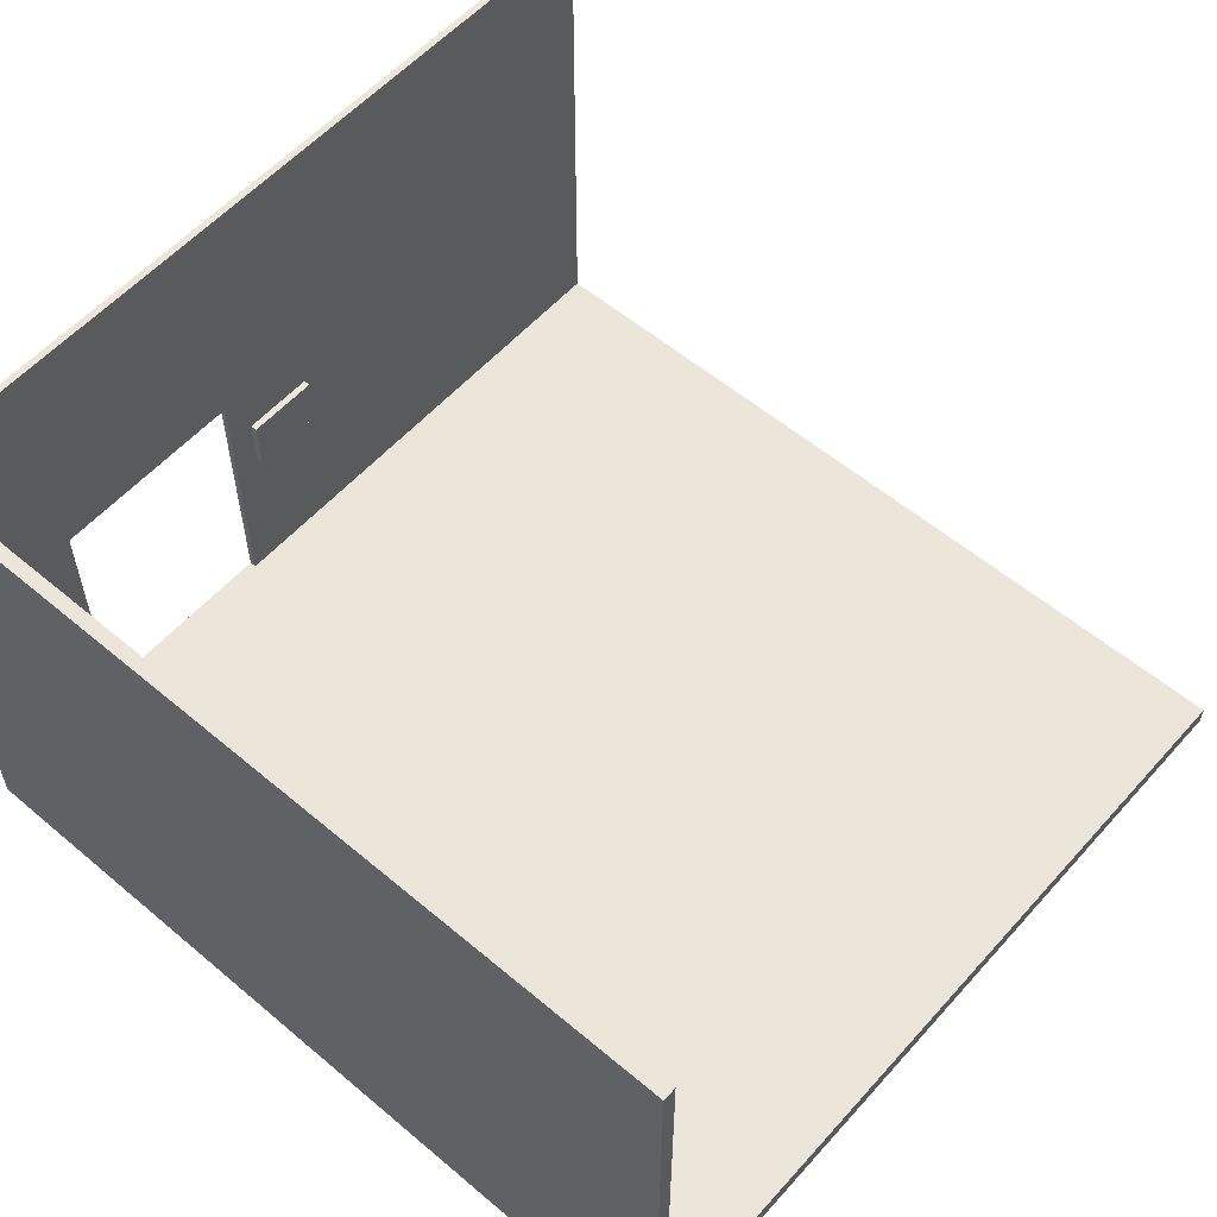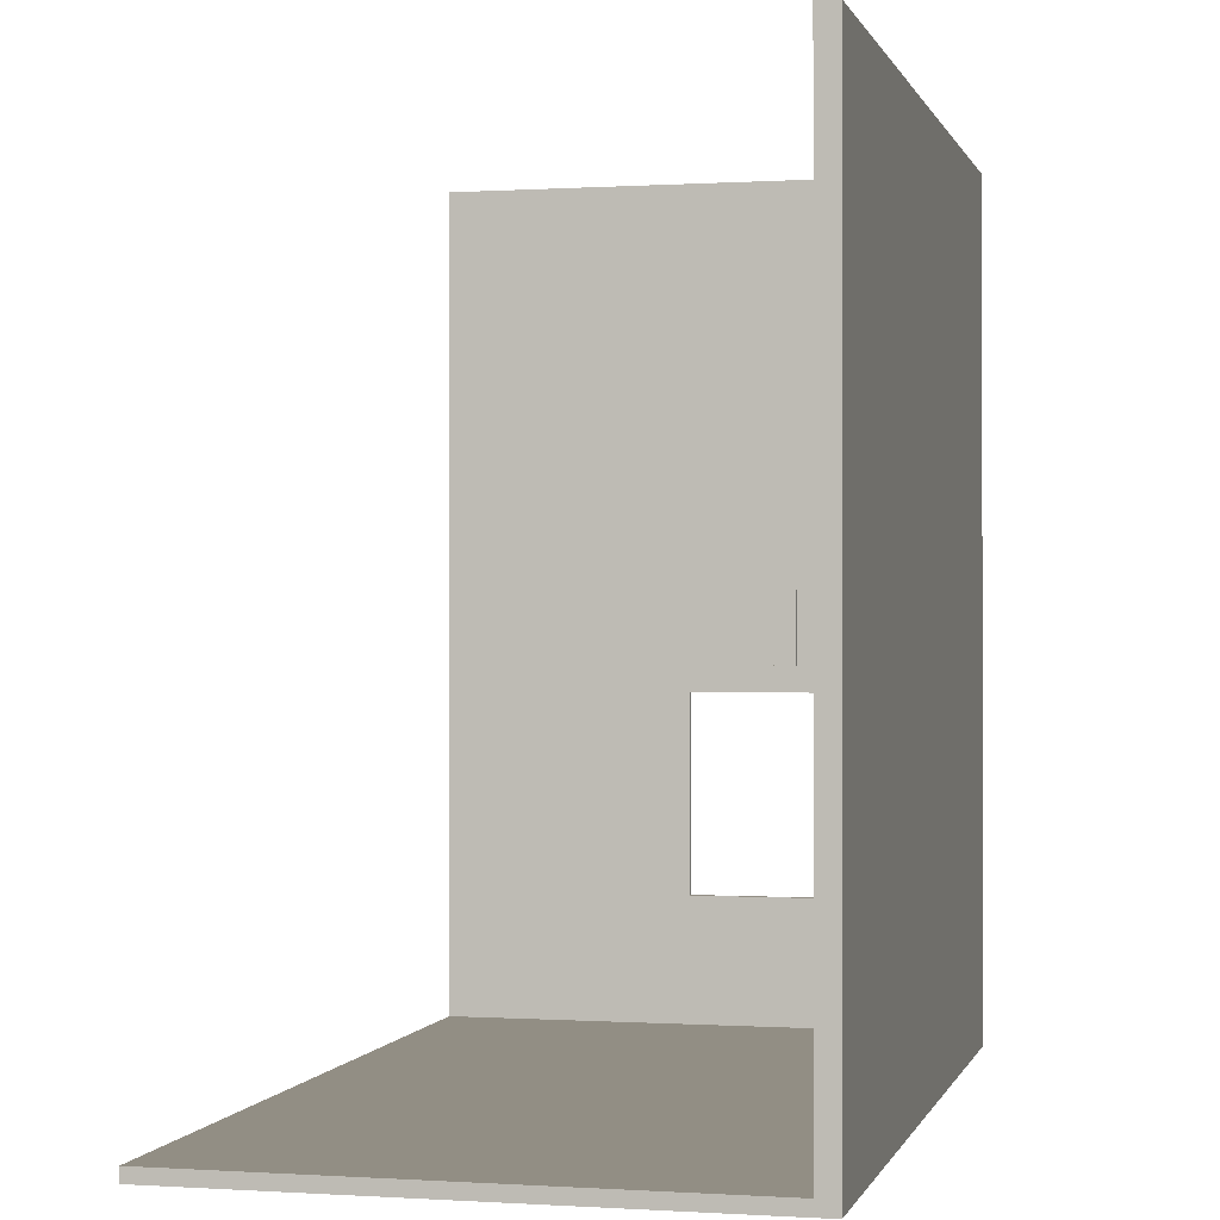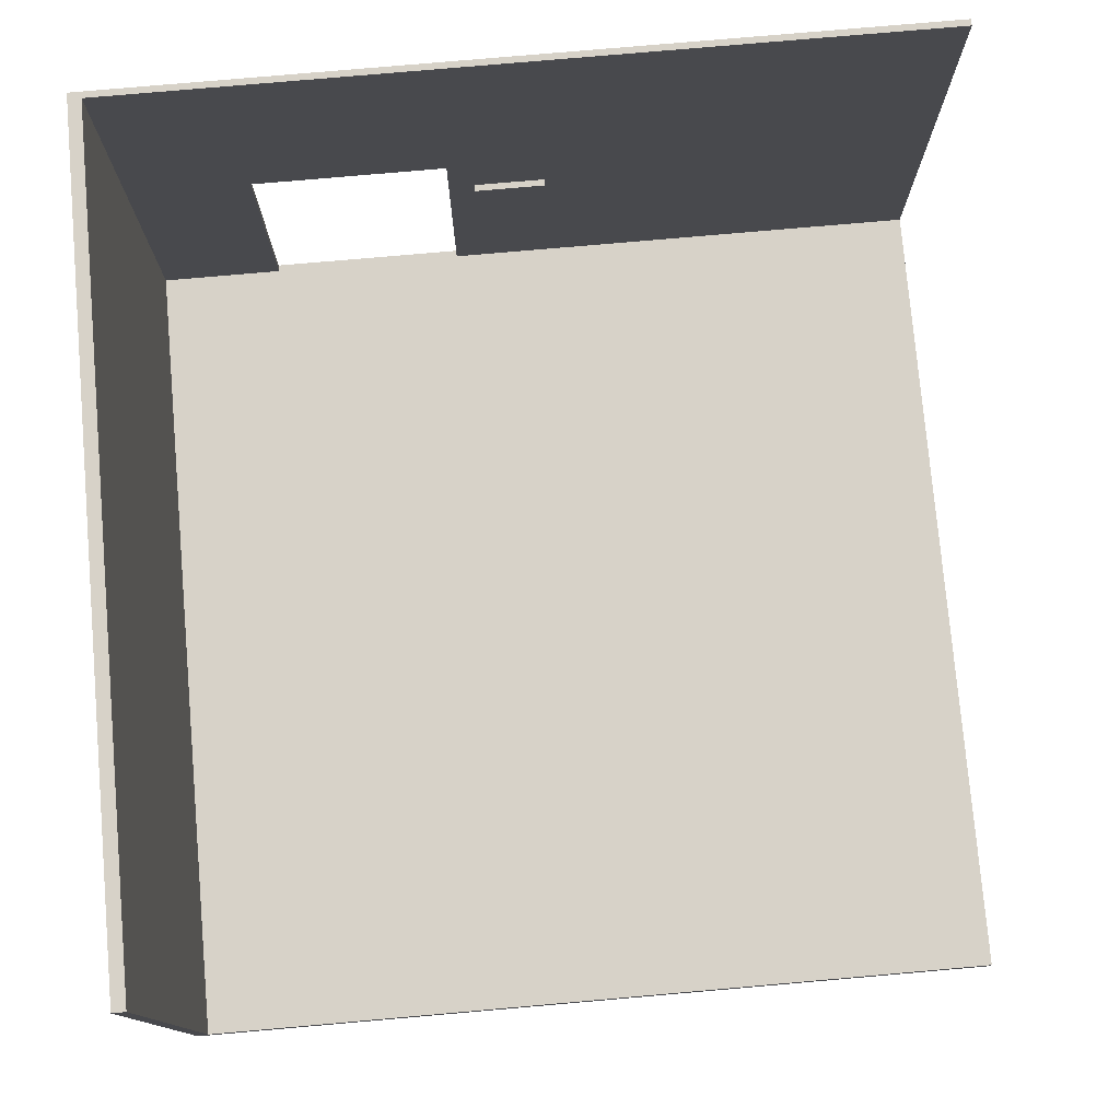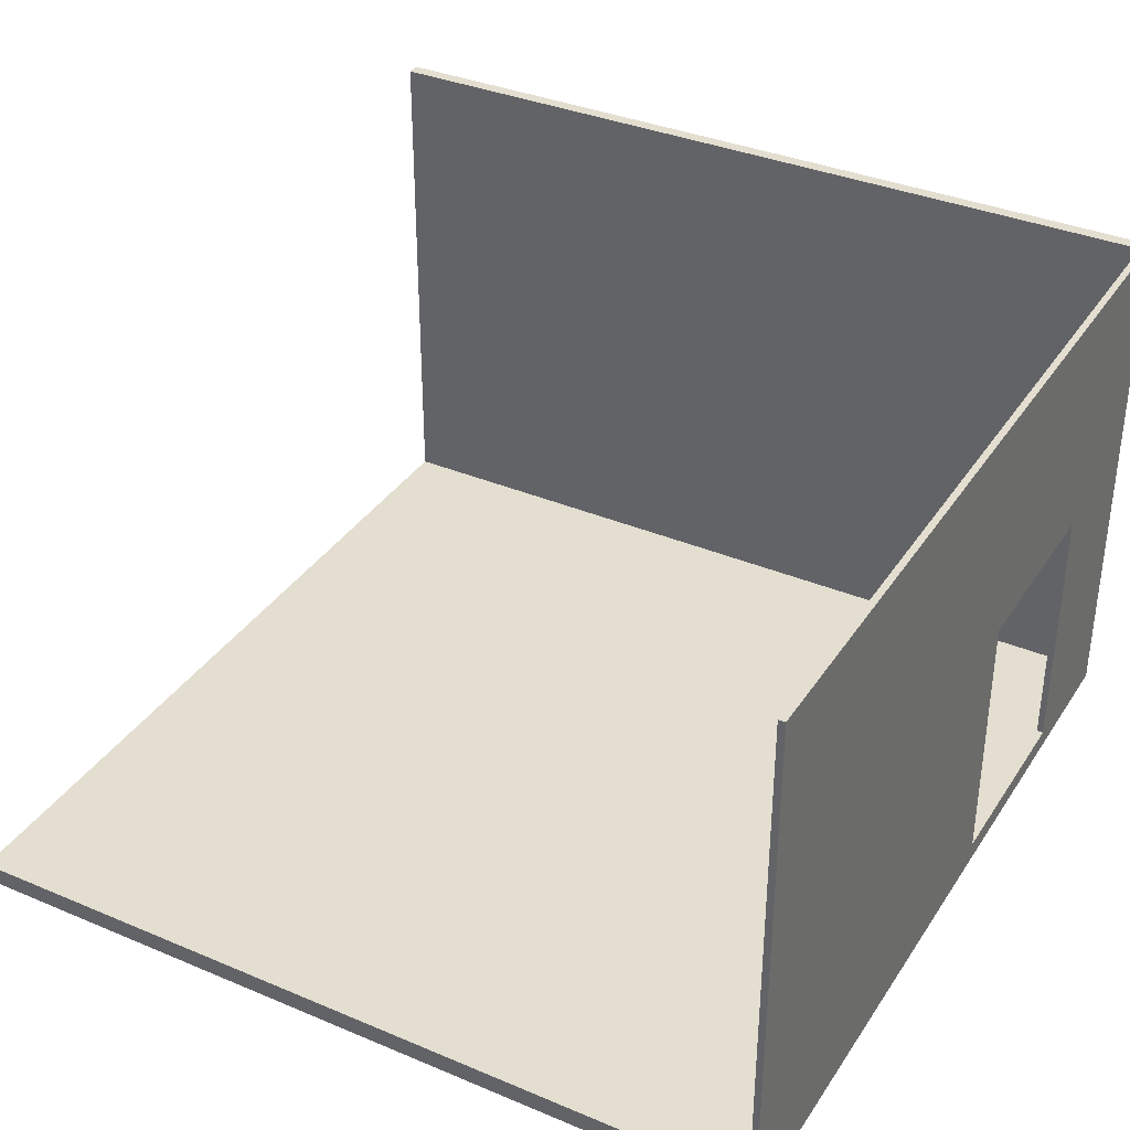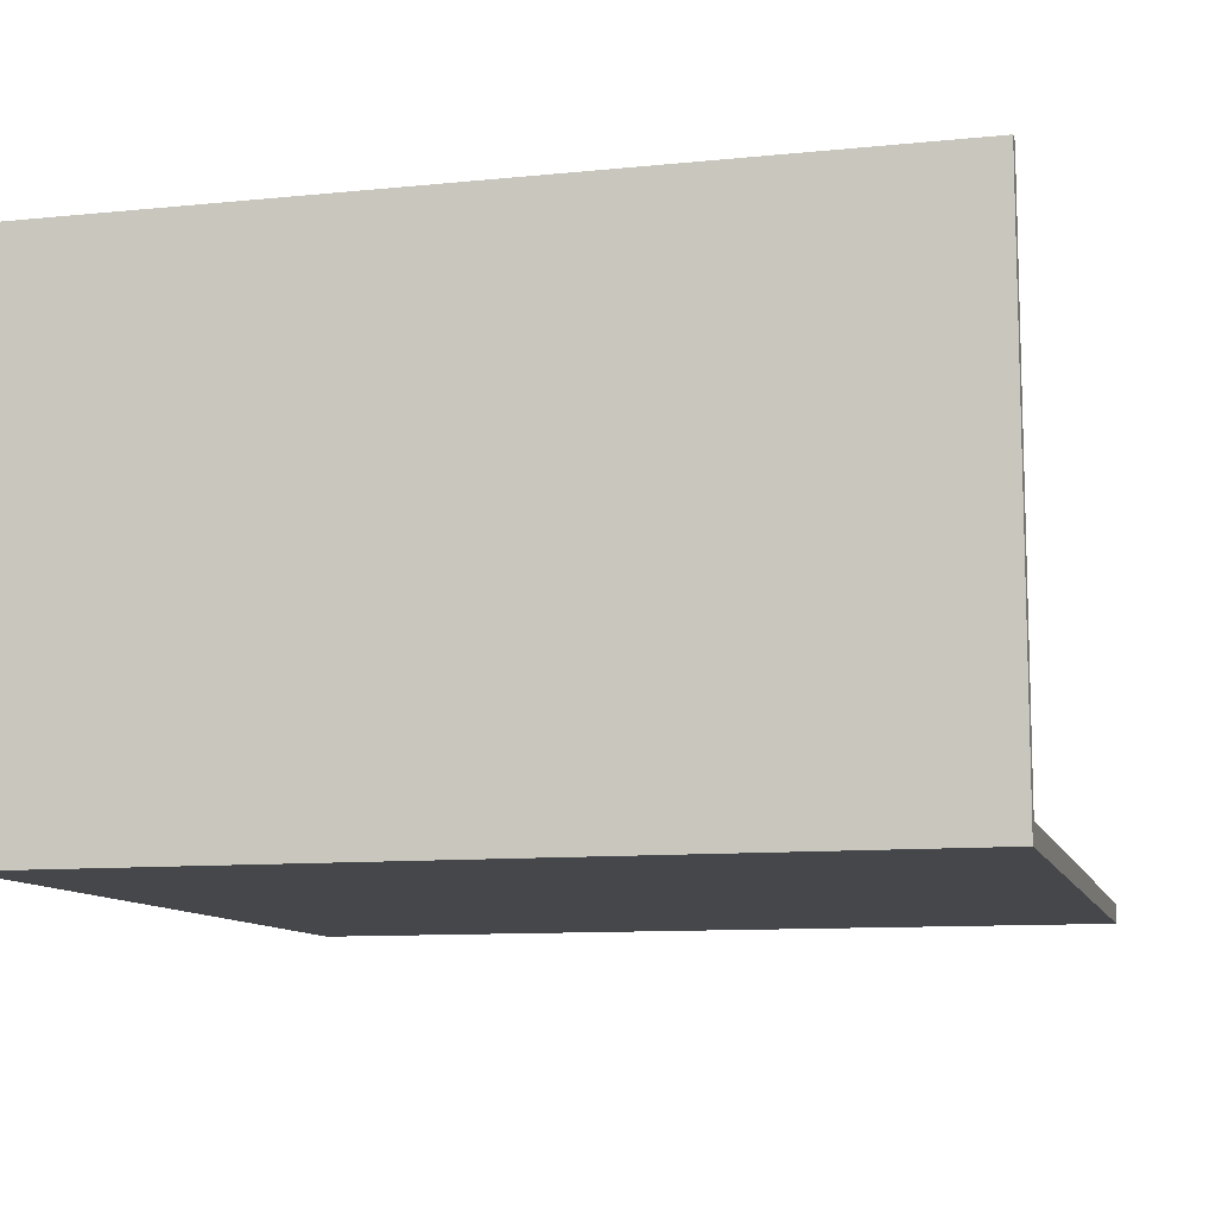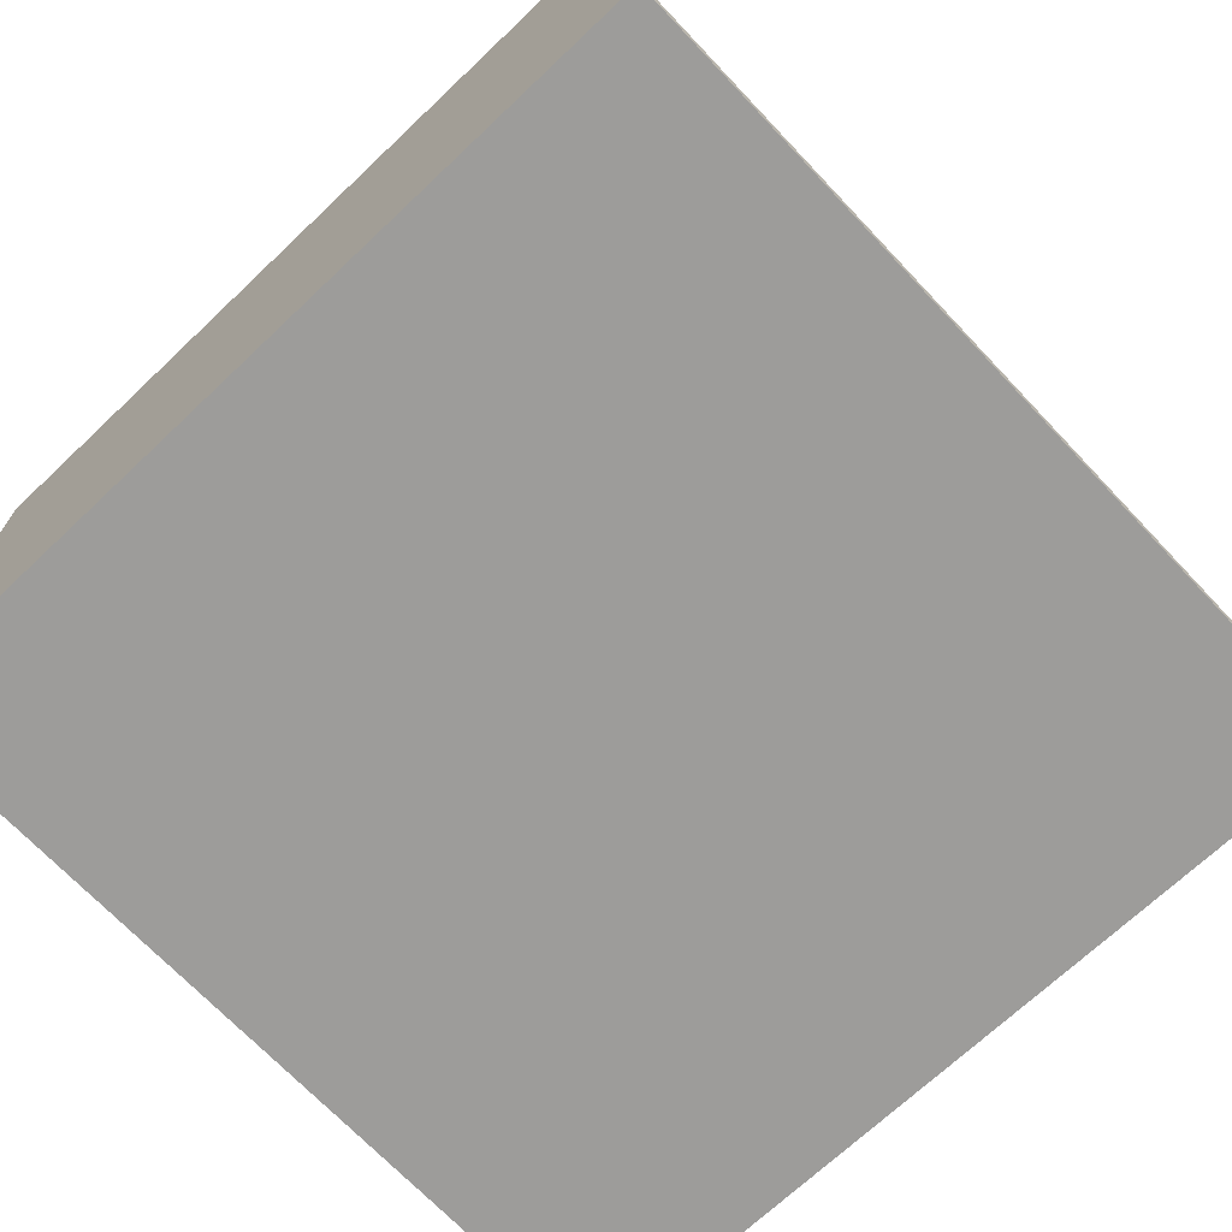
<metadata>
{"format":"obj","ext":"obj","renderer":"f3d","projection":"perspective","resolution":1024,"background":"white","views":[{"elev":57.0,"azim":-138.8,"up":"+Y"},{"elev":-0.1,"azim":-76.3,"up":"+Z"},{"elev":77.3,"azim":-95.0,"up":"+Y"},{"elev":35.7,"azim":29.0,"up":"+Y"},{"elev":-10.4,"azim":-165.7,"up":"+Y"},{"elev":-70.2,"azim":-136.6,"up":"+Y"}]}
</metadata>
<code>
g 4x2 third-2
v -63 0 63
v -63 0 -63
v -63 3 63
v -63 3 -61
v -63 80 -61
v -63 80 -63
v 61 27 3
v 61 27 -8
v 61 32 1
v 61 32 -5
v 61 33 -6
v 61 33 -7
v 61 34 1
v 61 34 -5
v 61 34 -6
v 61 34 -7
v 61 35 3
v 61 35 -8
v 62 3 63
v 62 3 -12
v 62 3 -42
v 62 3 -61
v 62 27 3
v 62 27 -8
v 62 35 3
v 62 35 -8
v 62 43 -12
v 62 43 -42
v 62 80 63
v 62 80 -61
v 63 0 63
v 63 0 -63
v 63 3 -12
v 63 3 -42
v 63 43 -12
v 63 43 -42
v 63 80 63
v 63 80 -63
v -63 0 63
v -63 3 63
v 62 3 63
v 62 80 63
v 63 0 63
v 63 80 63
v 61 27 3
v 61 35 3
v 62 27 3
v 62 35 3
v 62 3 -42
v 62 43 -42
v 63 3 -42
v 63 43 -42
v -63 3 -61
v -63 80 -61
v 62 3 -61
v 62 80 -61
v 61 27 -8
v 61 35 -8
v 62 27 -8
v 62 35 -8
v 62 3 -12
v 62 43 -12
v 63 3 -12
v 63 43 -12
v -63 0 -63
v -63 80 -63
v 63 0 -63
v 63 80 -63
v -63 0 63
v 63 0 63
v -63 0 -63
v 63 0 -63
v 61 27 3
v 62 27 3
v 61 27 -8
v 62 27 -8
v 62 43 -12
v 63 43 -12
v 62 43 -42
v 63 43 -42
v -63 3 63
v 62 3 63
v 62 3 -12
v 63 3 -12
v 62 3 -42
v 63 3 -42
v -63 3 -61
v 62 3 -61
v 61 35 3
v 62 35 3
v 61 35 -8
v 62 35 -8
v 62 80 63
v 63 80 63
v -63 80 -61
v 62 80 -61
v -63 80 -63
v 63 80 -63
f 3 2 1
f 4 2 3
f 5 2 4
f 6 2 5
f 9 8 7
f 10 8 9
f 11 8 10
f 12 8 11
f 13 9 7
f 13 10 9
f 14 11 10
f 14 10 13
f 15 12 11
f 15 11 14
f 16 8 12
f 16 12 15
f 17 15 14
f 17 14 13
f 17 16 15
f 17 13 7
f 18 8 16
f 18 16 17
f 23 20 19
f 24 20 23
f 25 23 19
f 26 20 24
f 27 20 26
f 27 26 25
f 28 22 21
f 29 27 25
f 29 28 27
f 29 25 19
f 30 22 28
f 30 28 29
f 31 32 33
f 33 32 34
f 31 33 35
f 34 32 36
f 31 35 37
f 35 36 37
f 36 32 38
f 37 36 38
f 41 40 39
f 43 41 39
f 43 42 41
f 44 42 43
f 47 46 45
f 48 46 47
f 51 50 49
f 52 50 51
f 55 54 53
f 56 54 55
f 57 58 59
f 59 58 60
f 61 62 63
f 63 62 64
f 65 66 67
f 67 66 68
f 71 70 69
f 72 70 71
f 75 74 73
f 76 74 75
f 79 78 77
f 80 78 79
f 81 82 83
f 81 83 85
f 83 84 85
f 85 84 86
f 81 85 87
f 87 85 88
f 89 90 91
f 91 90 92
f 93 94 96
f 95 96 97
f 96 94 98
f 97 96 98

</code>
